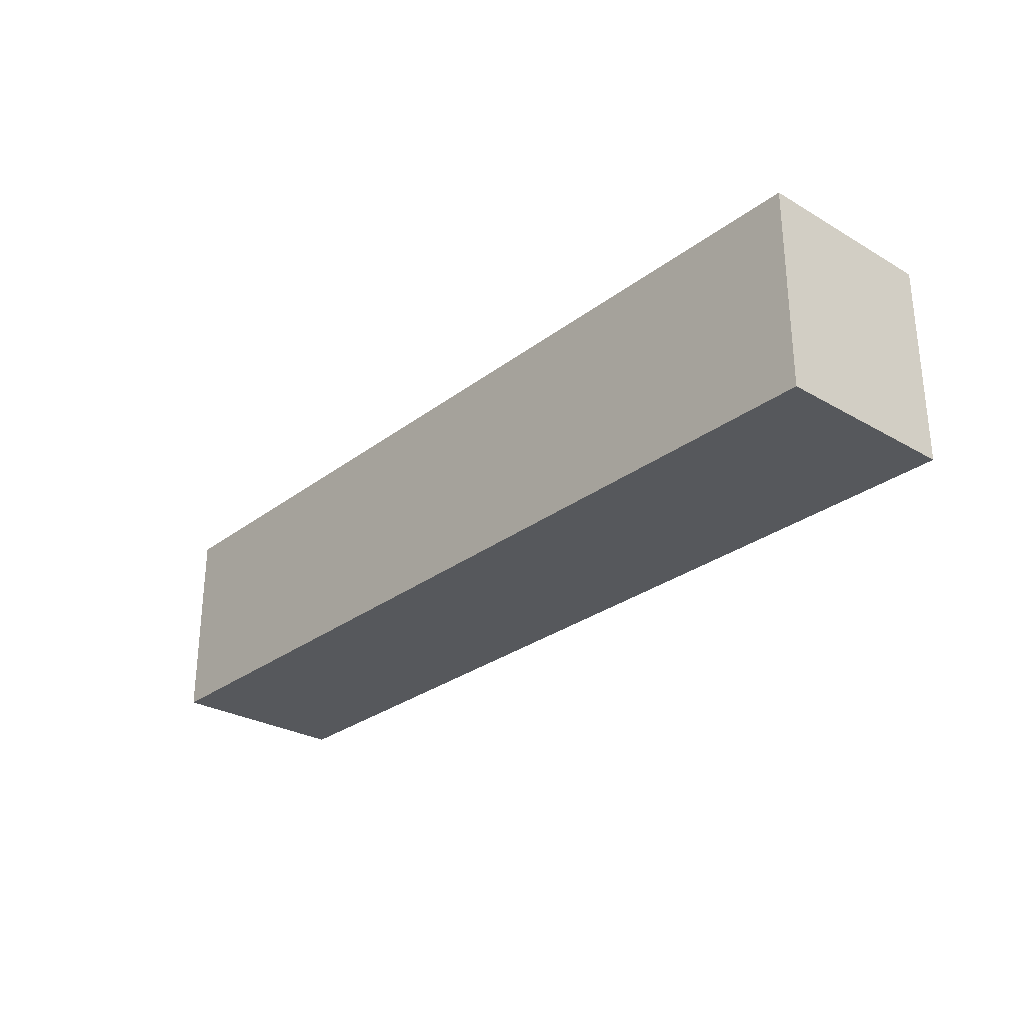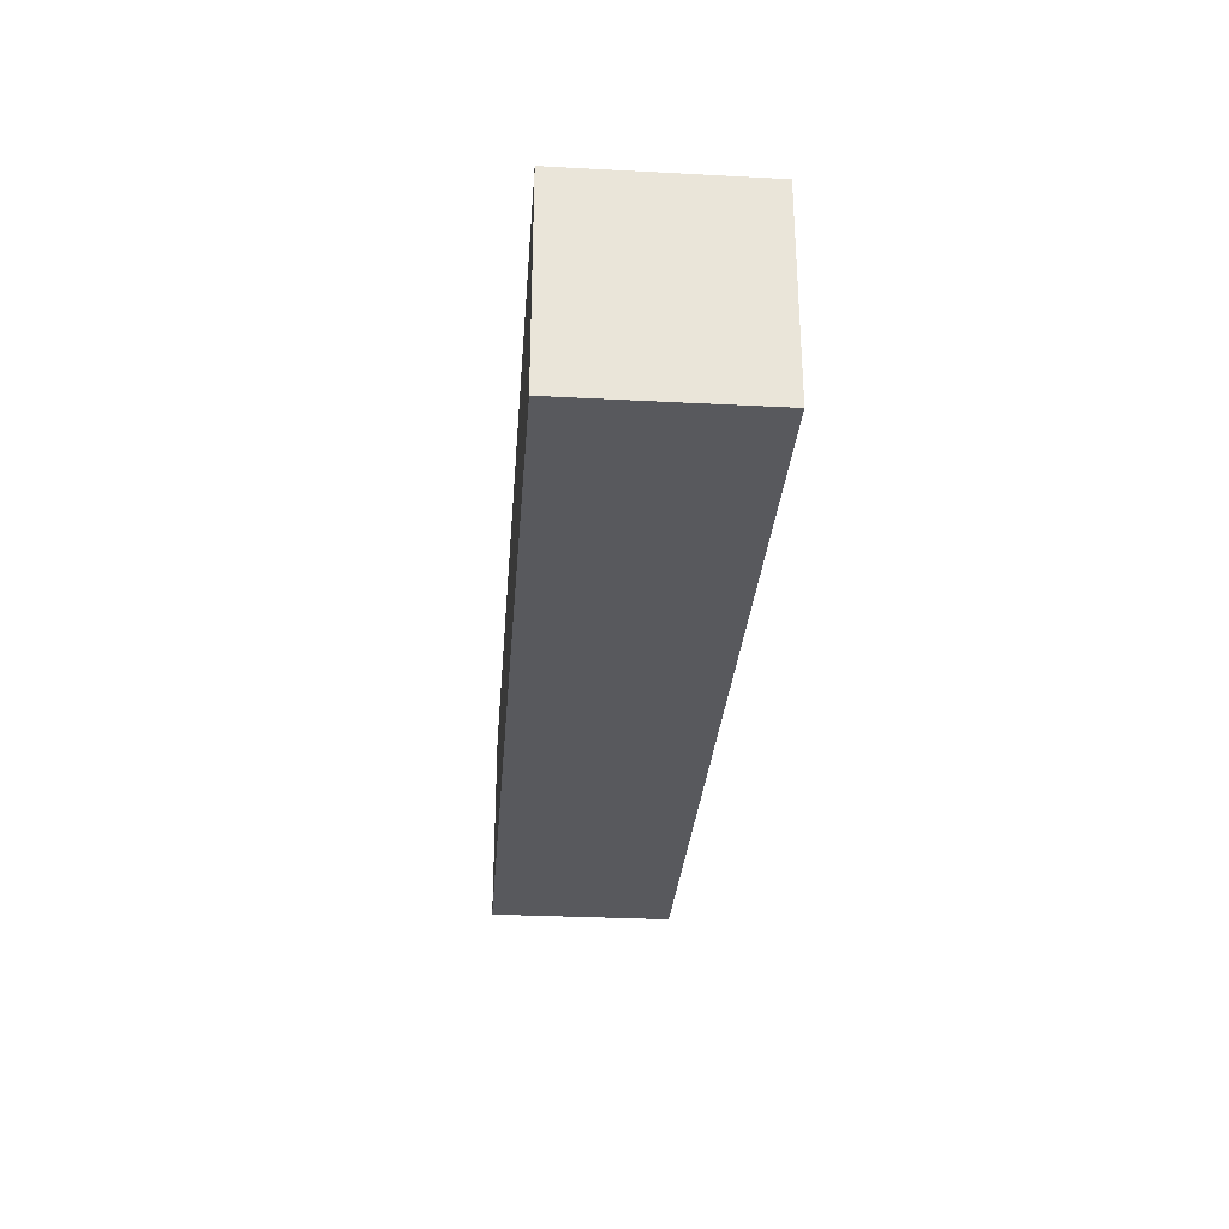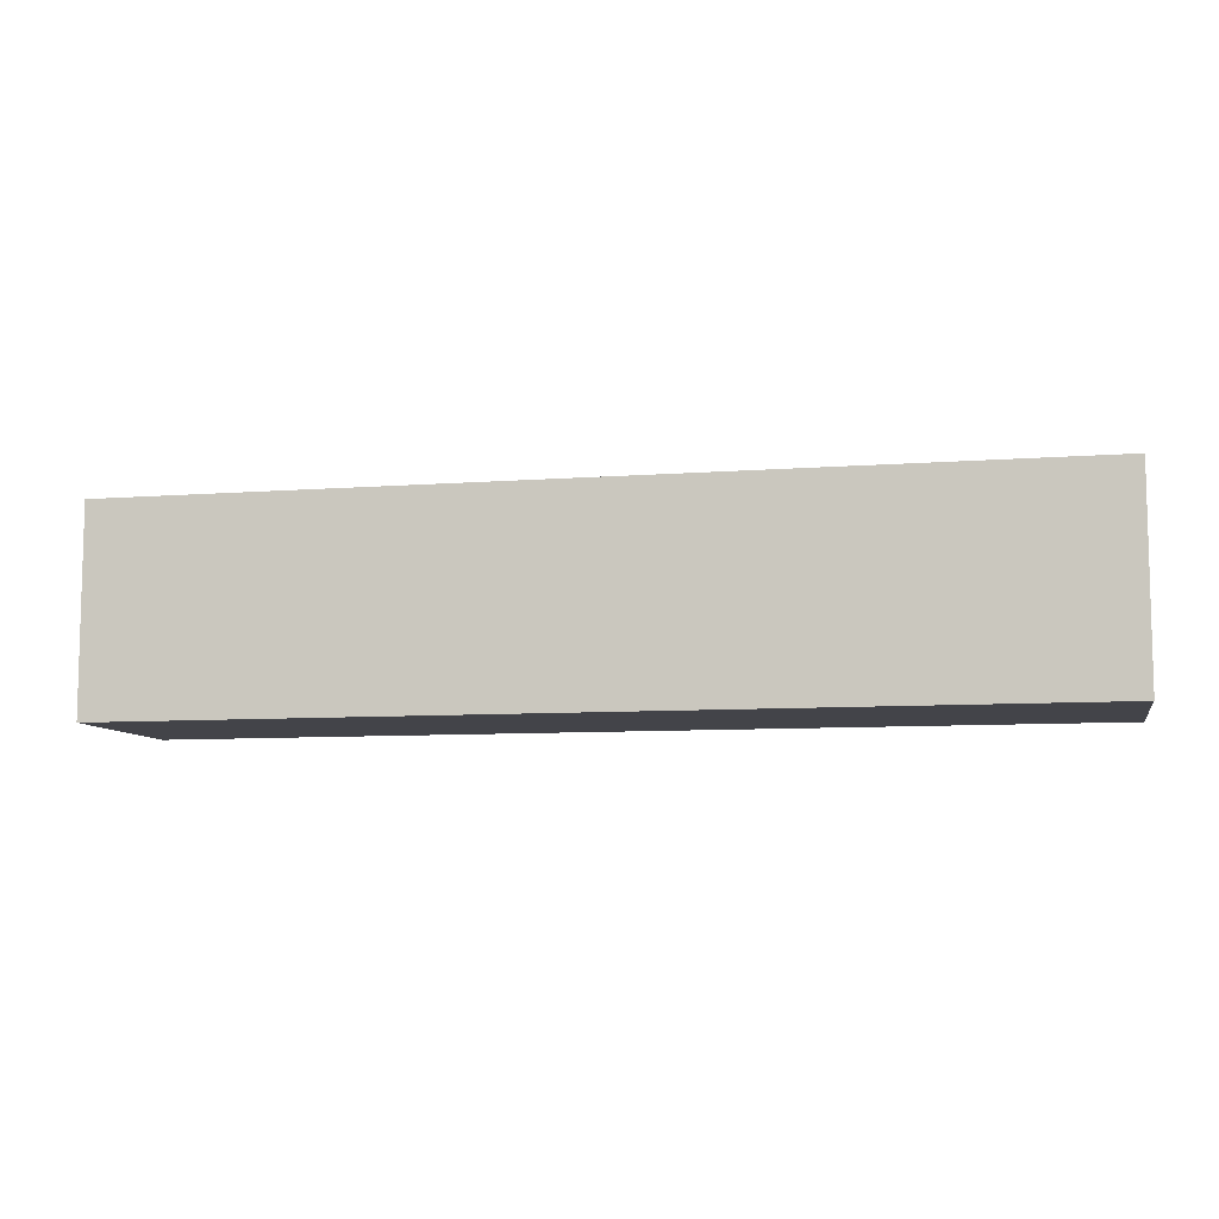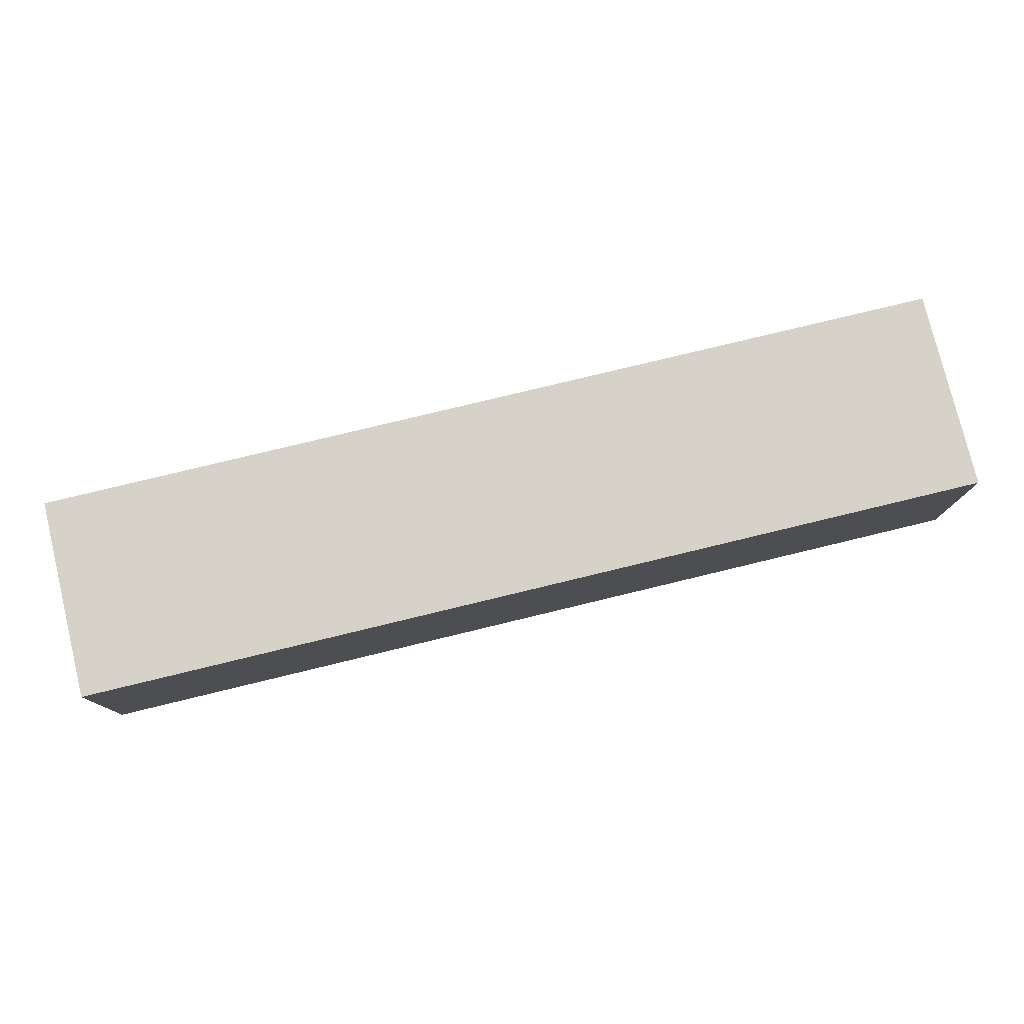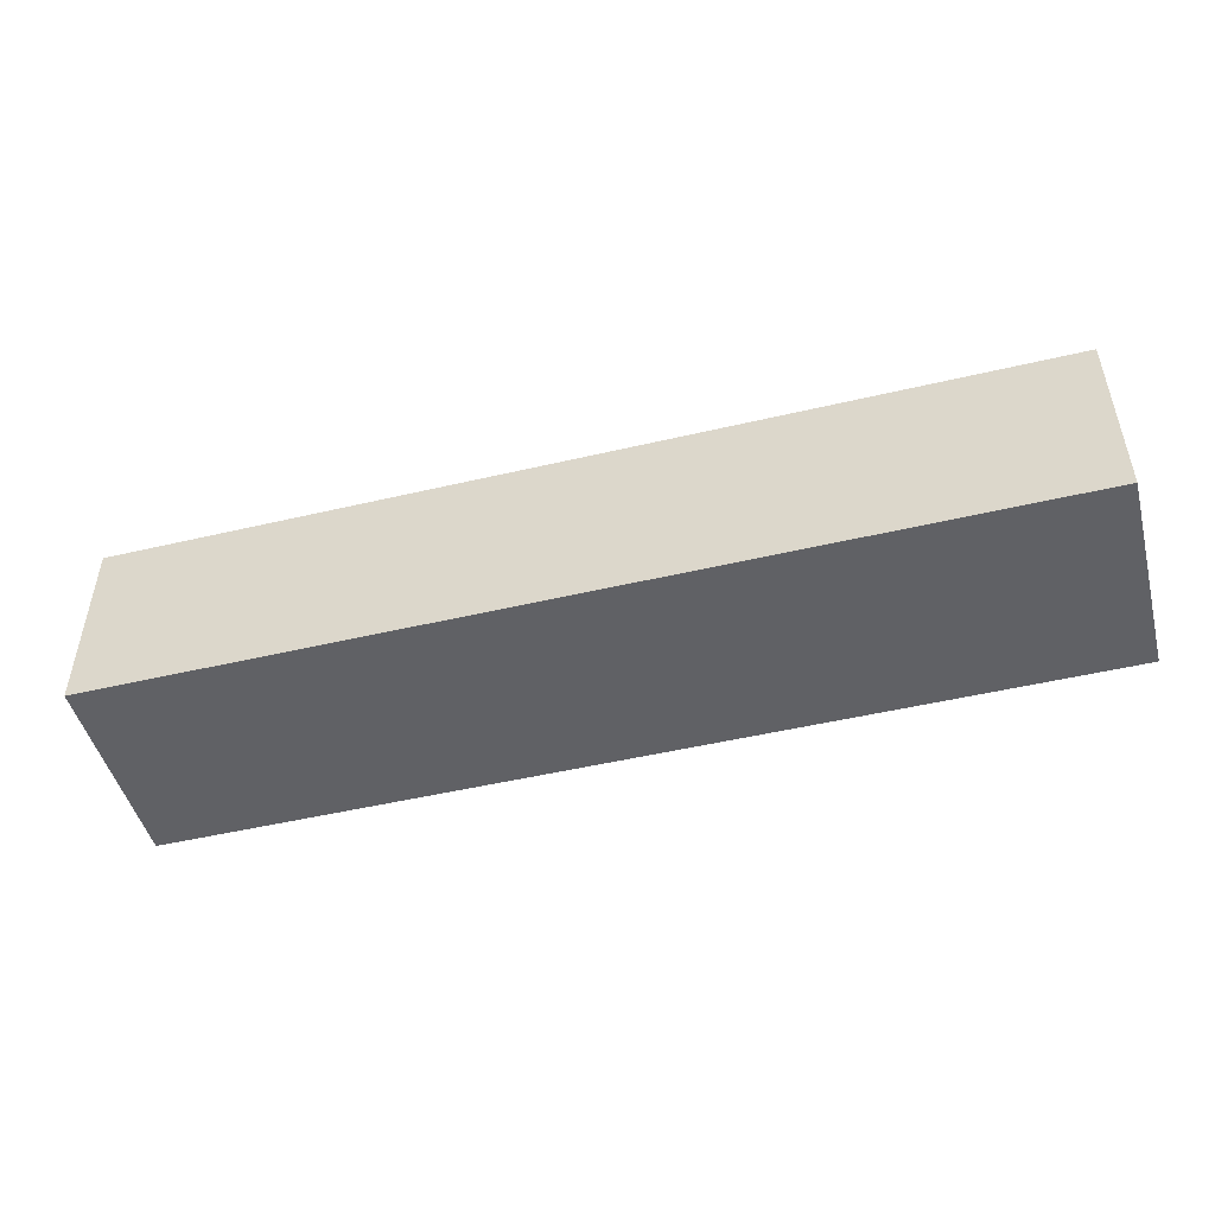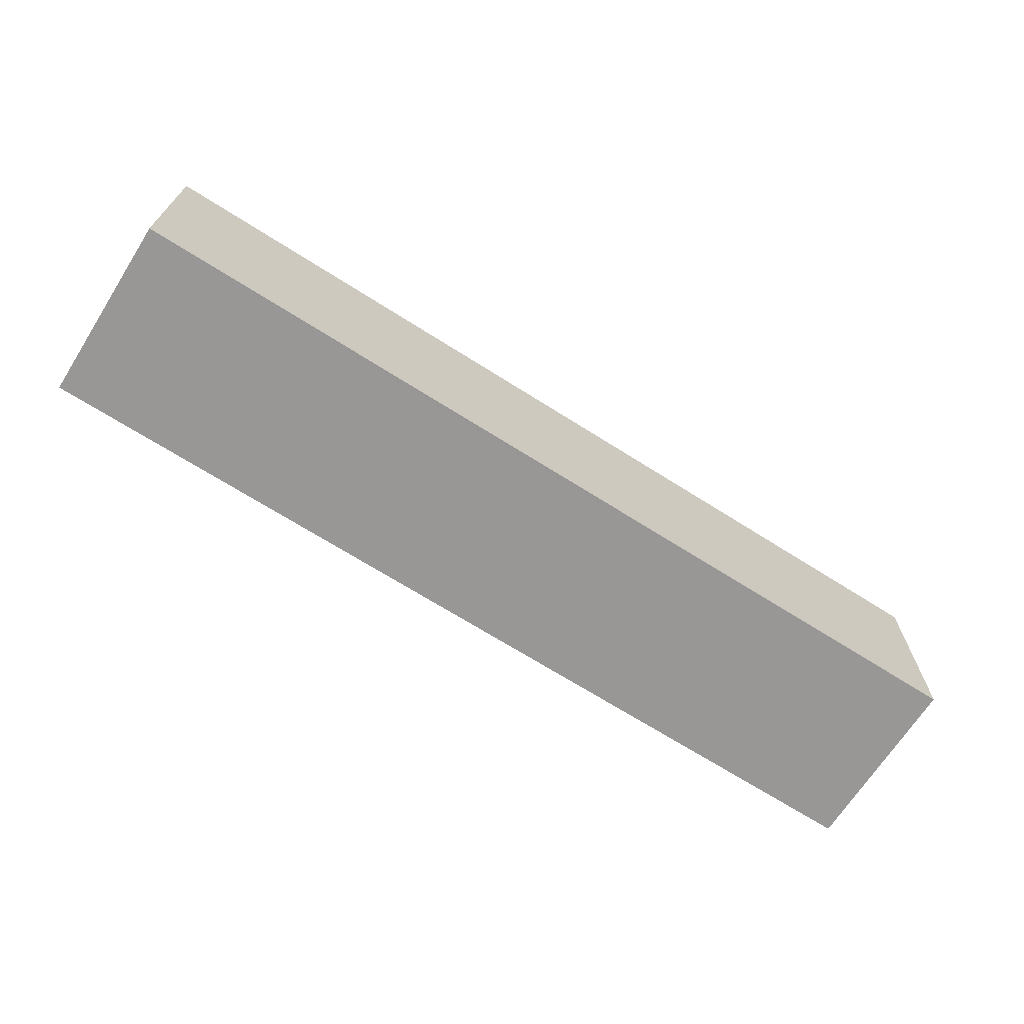
<metadata>
{"format":"obj","ext":"obj","renderer":"f3d","projection":"perspective","resolution":1024,"background":"white","views":[{"elev":-28.2,"azim":48.7,"up":"+Z"},{"elev":-29.9,"azim":85.6,"up":"+Z"},{"elev":-8.4,"azim":11.7,"up":"+Z"},{"elev":78.0,"azim":-13.6,"up":"+Y"},{"elev":-48.3,"azim":14.8,"up":"+Y"},{"elev":-68.3,"azim":147.5,"up":"+Z"}]}
</metadata>
<code>
g default
v -9.808 3.264 2.138
v 9.808 3.264 2.138
v -9.808 7.195 2.138
v 9.808 7.195 2.138
v -9.808 7.195 -2.138
v 9.808 7.195 -2.138
v -9.808 3.264 -2.138
v 9.808 3.264 -2.138
g pCube1
f 1 2 4 3
f 3 4 6 5
f 5 6 8 7
f 7 8 2 1
f 2 8 6 4
f 7 1 3 5

</code>
